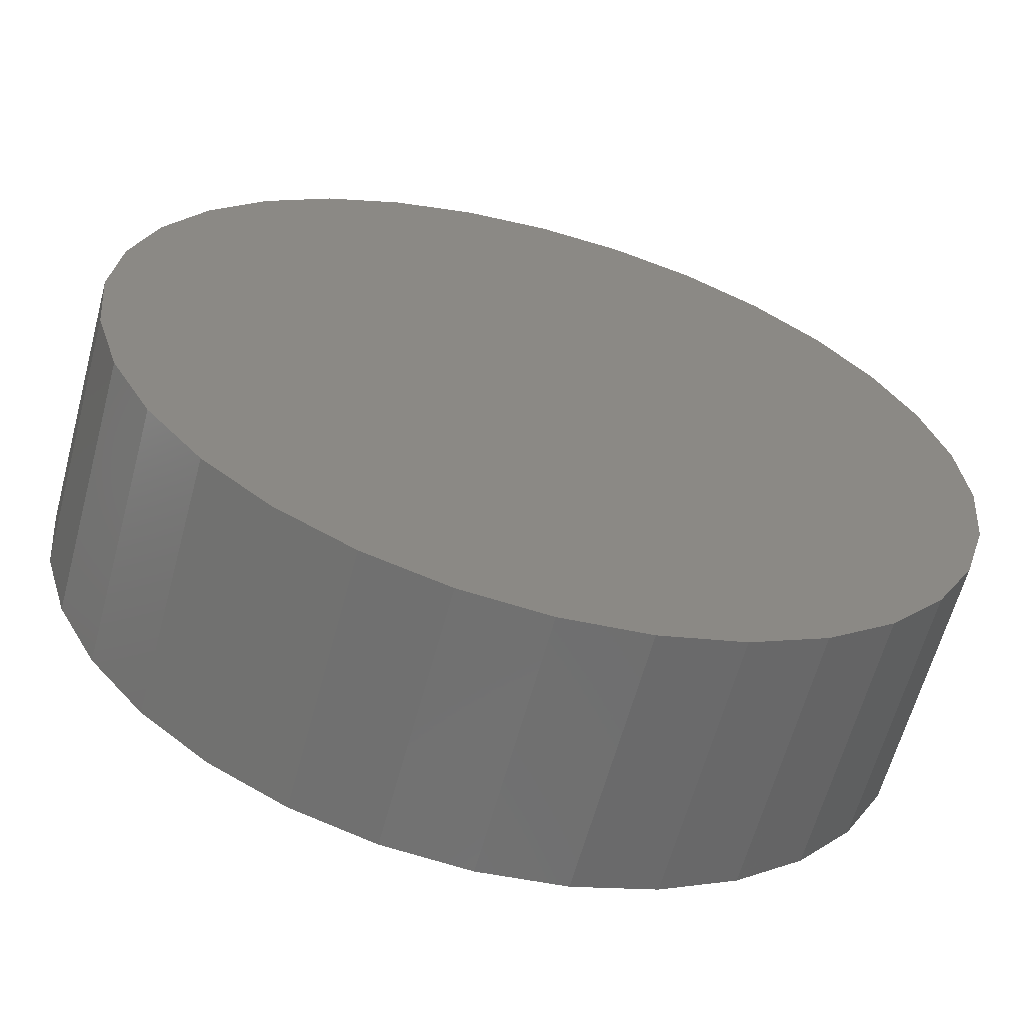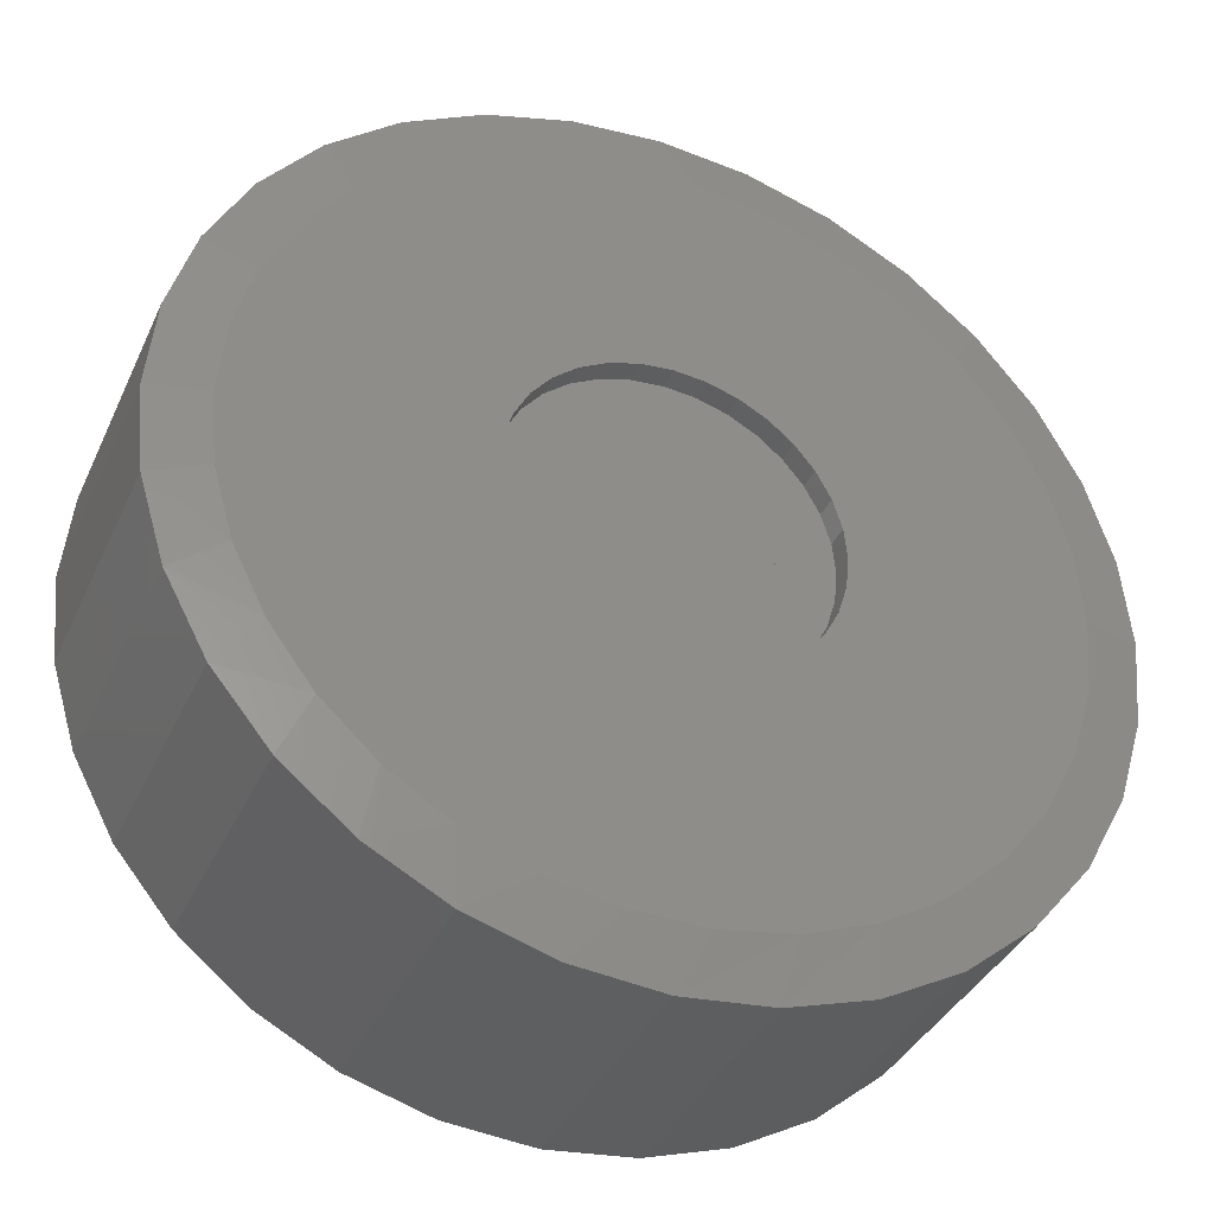
<metadata>
{"format":"stl","ext":"stl","renderer":"f3d","projection":"perspective","resolution":1024,"background":"white","views":[{"elev":-62.4,"azim":-15.1,"up":"+Z"},{"elev":-37.1,"azim":157.4,"up":"+Z"}]}
</metadata>
<code>
# stl→obj: 324 verts, 640 faces
v 0.222 -0.1406 8.98e-17
v 0.222 -0.1719 8.98e-17
v 0.2178 -0.1406 -0.04282
v 0.2178 -0.1719 -0.04282
v 0.2053 -0.1406 -0.084
v 0.2053 -0.1719 -0.084
v 0.185 -0.1406 -0.1219
v 0.185 -0.1719 -0.1219
v 0.1578 -0.1406 -0.1552
v 0.1578 -0.1719 -0.1552
v 0.1245 -0.1406 -0.1825
v 0.1245 -0.1719 -0.1825
v 0.08654 -0.1406 -0.2028
v 0.08654 -0.1719 -0.2028
v 0.04537 -0.1406 -0.2153
v 0.04537 -0.1719 -0.2153
v 0.002549 -0.1406 -0.2195
v 0.002549 -0.1719 -0.2195
v -0.04027 -0.1406 -0.2153
v -0.04027 -0.1719 -0.2153
v -0.08145 -0.1406 -0.2028
v -0.08145 -0.1719 -0.2028
v -0.1194 -0.1406 -0.1825
v -0.1194 -0.1719 -0.1825
v -0.1527 -0.1406 -0.1552
v -0.1527 -0.1719 -0.1552
v -0.1799 -0.1406 -0.1219
v -0.1799 -0.1719 -0.1219
v -0.2002 -0.1406 -0.084
v -0.2002 -0.1719 -0.084
v -0.2127 -0.1406 -0.04282
v -0.2127 -0.1719 -0.04282
v -0.2169 -0.1406 -3.338e-16
v -0.2169 -0.1719 -3.338e-16
v -0.2127 -0.1406 0.04282
v -0.2127 -0.1719 0.04282
v -0.2002 -0.1406 0.084
v -0.2002 -0.1719 0.084
v -0.1799 -0.1406 0.1219
v -0.1799 -0.1719 0.1219
v -0.1527 -0.1406 0.1552
v -0.1527 -0.1719 0.1552
v -0.1194 -0.1406 0.1825
v -0.1194 -0.1719 0.1825
v -0.08145 -0.1406 0.2028
v -0.08145 -0.1719 0.2028
v -0.04027 -0.1406 0.2153
v -0.04027 -0.1719 0.2153
v 0.002549 -0.1406 0.2195
v 0.002549 -0.1719 0.2195
v 0.04537 -0.1406 0.2153
v 0.04537 -0.1719 0.2153
v 0.08654 -0.1406 0.2028
v 0.08654 -0.1719 0.2028
v 0.1245 -0.1406 0.1825
v 0.1245 -0.1719 0.1825
v 0.1578 -0.1406 0.1552
v 0.1578 -0.1719 0.1552
v 0.185 -0.1406 0.1219
v 0.185 -0.1719 0.1219
v 0.2053 -0.1406 0.084
v 0.2053 -0.1719 0.084
v 0.2178 -0.1406 0.04282
v 0.2178 -0.1719 0.04282
v 0.002549 0.007812 -0.2195
v 0.04537 -0.02344 -0.2153
v 0.04537 0.007812 -0.2153
v 0.08654 -0.02344 -0.2028
v 0.08654 0.007812 -0.2028
v 0.1245 -0.02344 -0.1825
v 0.1245 0.007812 -0.1825
v 0.1578 -0.02344 -0.1552
v 0.1578 0.007812 -0.1552
v 0.185 -0.02344 -0.1219
v 0.185 0.007812 -0.1219
v 0.2053 -0.02344 -0.084
v 0.2053 0.007812 -0.084
v 0.2178 -0.02344 -0.04282
v 0.2178 0.007812 -0.04282
v 0.222 -0.02344 8.98e-17
v 0.222 0.007812 2.847e-16
v 0.002549 -0.02344 -0.2195
v -0.04027 0.007812 -0.2153
v -0.04027 -0.02344 -0.2153
v -0.08145 0.007812 -0.2028
v -0.08145 -0.02344 -0.2028
v -0.1194 0.007812 -0.1825
v -0.1194 -0.02344 -0.1825
v -0.1527 0.007812 -0.1552
v -0.1527 -0.02344 -0.1552
v -0.1799 0.007812 -0.1219
v -0.1799 -0.02344 -0.1219
v -0.2002 0.007812 -0.084
v -0.2002 -0.02344 -0.084
v -0.2127 0.007812 -0.04282
v -0.2127 -0.02344 -0.04282
v -0.2169 0.007812 -3.338e-16
v -0.2169 -0.02344 -3.338e-16
v 0.002549 0.007812 0.2195
v -0.04027 -0.02344 0.2153
v -0.04027 0.007812 0.2153
v -0.08145 -0.02344 0.2028
v -0.08145 0.007812 0.2028
v -0.1194 -0.02344 0.1825
v -0.1194 0.007812 0.1825
v -0.1527 -0.02344 0.1552
v -0.1527 0.007812 0.1552
v -0.1799 -0.02344 0.1219
v -0.1799 0.007812 0.1219
v -0.2002 -0.02344 0.084
v -0.2002 0.007812 0.084
v -0.2127 -0.02344 0.04282
v -0.2127 0.007812 0.04282
v 0.002549 -0.02344 0.2195
v 0.04537 0.007812 0.2153
v 0.04537 -0.02344 0.2153
v 0.08654 0.007812 0.2028
v 0.08654 -0.02344 0.2028
v 0.1245 0.007812 0.1825
v 0.1245 -0.02344 0.1825
v 0.1578 0.007812 0.1552
v 0.1578 -0.02344 0.1552
v 0.185 0.007812 0.1219
v 0.185 -0.02344 0.1219
v 0.2053 0.007812 0.084
v 0.2053 -0.02344 0.084
v 0.2178 0.007812 0.04282
v 0.2178 -0.02344 0.04282
v -0.5254 -0.02344 0.1017
v -0.4969 -0.02344 -0.1999
v 0.5416 -0.02344 0.09937
v 0.5145 -0.02344 -0.1952
v -0.4505 -0.02344 -0.2909
v -0.3879 -0.02344 -0.3716
v -0.3112 -0.02344 -0.4392
v -0.2254 -0.02344 -0.4902
v -0.1319 -0.02344 -0.5246
v -0.03396 -0.02344 -0.5413
v 0.06525 -0.02344 -0.5399
v 0.1624 -0.02344 -0.5205
v 0.2544 -0.02344 -0.4837
v 0.3381 -0.02344 -0.4309
v 0.411 -0.02344 -0.3637
v 0.4704 -0.02344 -0.2843
v 0.4704 -0.02344 0.2843
v 0.411 -0.02344 0.3637
v 0.3381 -0.02344 0.4309
v 0.2544 -0.02344 0.4837
v 0.1624 -0.02344 0.5205
v 0.06525 -0.02344 0.5399
v -0.03396 -0.02344 0.5413
v -0.1319 -0.02344 0.5246
v -0.2254 -0.02344 0.4902
v -0.3112 -0.02344 0.4392
v -0.3879 -0.02344 0.3716
v -0.4505 -0.02344 0.2909
v -0.4969 -0.02344 0.1999
v -0.535 -0.02344 1.666e-07
v -0.5254 -0.02344 -0.1017
v 0.5145 -0.02344 0.1952
v 0.5508 -0.02344 -7.03e-14
v 0.5416 -0.02344 -0.09937
v -0.5288 0.007812 0.1024
v -0.5001 0.007812 -0.2011
v 0.545 0.007812 0.1
v 0.5177 0.007812 -0.1965
v 0.4734 0.007812 -0.2861
v 0.4135 0.007812 -0.366
v 0.3402 0.007812 -0.4336
v 0.2559 0.007812 -0.4868
v 0.1634 0.007812 -0.5237
v 0.06561 0.007812 -0.5433
v -0.03422 0.007812 -0.5447
v -0.1328 0.007812 -0.5279
v -0.2269 0.007812 -0.4933
v -0.3132 0.007812 -0.442
v -0.3904 0.007812 -0.374
v -0.4534 0.007812 -0.2927
v -0.4534 0.007812 0.2927
v -0.3904 0.007812 0.374
v -0.3132 0.007812 0.442
v -0.2269 0.007812 0.4933
v -0.1328 0.007812 0.5279
v -0.03422 0.007812 0.5447
v 0.06561 0.007812 0.5433
v 0.1634 0.007812 0.5237
v 0.2559 0.007812 0.4868
v 0.3402 0.007812 0.4336
v 0.4135 0.007812 0.366
v 0.4734 0.007812 0.2861
v -0.5001 0.007812 0.2011
v -0.5384 0.007812 1.677e-07
v -0.5288 0.007812 -0.1024
v 0.5177 0.007812 0.1965
v 0.5542 0.007812 2.388e-14
v 0.545 0.007812 -0.1
v 0.2465 -0.009358 -0.5761
v 0.1296 -0.009358 -0.6116
v 0.007895 -0.009358 -0.6236
v 0.3543 -0.009358 -0.5185
v 0.6315 -0.009358 -2.606e-15
v 0.6195 -0.009358 -0.1217
v 0.584 -0.009358 -0.2386
v 0.5264 -0.009358 -0.3465
v -0.5106 -0.009358 -0.3465
v -0.5682 -0.009358 -0.2386
v -0.6037 -0.009358 -0.1217
v -0.6157 -0.009358 2.209e-16
v -0.4331 -0.009358 -0.441
v -0.3386 -0.009358 -0.5185
v -0.2307 -0.009358 -0.5761
v -0.1138 -0.009358 -0.6116
v 0.4488 -0.009358 -0.441
v 0.1296 -0.009358 0.6116
v 0.2465 -0.009358 0.5761
v 0.3543 -0.009358 0.5185
v 0.007895 -0.009358 0.6236
v 0.5264 -0.009358 0.3465
v 0.584 -0.009358 0.2386
v 0.6195 -0.009358 0.1217
v -0.5106 -0.009358 0.3465
v -0.5682 -0.009358 0.2386
v -0.6037 -0.009358 0.1217
v 0.4488 -0.009358 0.441
v -0.2307 -0.009358 0.5761
v -0.1138 -0.009358 0.6116
v -0.3386 -0.009358 0.5185
v -0.4331 -0.009358 0.441
v -0.6157 -0.3828 2.209e-16
v -0.6037 -0.3828 0.1217
v -0.5682 -0.3828 0.2386
v -0.5106 -0.3828 0.3465
v -0.4331 -0.3828 0.441
v -0.3386 -0.3828 0.5185
v -0.2307 -0.3828 0.5761
v -0.1138 -0.3828 0.6116
v 0.007895 -0.3828 0.6236
v 0.1296 -0.3828 0.6116
v 0.2465 -0.3828 0.5761
v 0.3543 -0.3828 0.5185
v 0.4488 -0.3828 0.441
v 0.5264 -0.3828 0.3465
v 0.584 -0.3828 0.2386
v 0.6195 -0.3828 0.1217
v 0.6315 -0.3828 -2.373e-16
v 0.6195 -0.3828 -0.1217
v 0.584 -0.3828 -0.2386
v 0.5264 -0.3828 -0.3465
v 0.4488 -0.3828 -0.441
v 0.3543 -0.3828 -0.5185
v 0.2465 -0.3828 -0.5761
v 0.1296 -0.3828 -0.6116
v 0.007895 -0.3828 -0.6236
v -0.1138 -0.3828 -0.6116
v -0.2307 -0.3828 -0.5761
v -0.3386 -0.3828 -0.5185
v -0.4331 -0.3828 -0.441
v -0.5106 -0.3828 -0.3465
v -0.5682 -0.3828 -0.2386
v -0.6037 -0.3828 -0.1217
v -0.2188 -0.03443 -0.5473
v -0.1077 -0.03443 -0.581
v -0.3212 -0.03443 -0.4925
v 0.007895 -0.03443 -0.5924
v 0.1235 -0.03443 -0.581
v 0.2346 -0.03443 -0.5473
v 0.337 -0.03443 -0.4925
v 0.4268 -0.03443 -0.4189
v 0.5004 -0.03443 -0.3291
v 0.5552 -0.03443 -0.2267
v 0.5889 -0.03443 -0.1156
v 0.6002 -0.03443 -1.425e-15
v -0.4846 -0.03443 -0.3291
v -0.5394 -0.03443 -0.2267
v -0.5731 -0.03443 -0.1156
v -0.5845 -0.03443 2.075e-16
v -0.411 -0.03443 -0.4189
v 0.4268 -0.03443 0.4189
v 0.337 -0.03443 0.4925
v 0.5004 -0.03443 0.3291
v 0.2346 -0.03443 0.5473
v 0.1235 -0.03443 0.581
v 0.007895 -0.03443 0.5924
v -0.1077 -0.03443 0.581
v -0.2188 -0.03443 0.5473
v -0.3212 -0.03443 0.4925
v 0.5552 -0.03443 0.2267
v 0.5889 -0.03443 0.1156
v -0.5394 -0.03443 0.2267
v -0.4846 -0.03443 0.3291
v -0.5731 -0.03443 0.1156
v -0.411 -0.03443 0.4189
v -0.1077 -0.3516 0.581
v -0.2188 -0.3516 0.5473
v -0.3212 -0.3516 0.4925
v -0.411 -0.3516 0.4189
v -0.4846 -0.3516 0.3291
v -0.5394 -0.3516 0.2267
v -0.5731 -0.3516 0.1156
v -0.5845 -0.3516 2.075e-16
v 0.007895 -0.3516 0.5924
v 0.1235 -0.3516 0.581
v 0.2346 -0.3516 0.5473
v 0.337 -0.3516 0.4925
v 0.4268 -0.3516 0.4189
v 0.5004 -0.3516 0.3291
v 0.5552 -0.3516 0.2267
v 0.5889 -0.3516 0.1156
v 0.6002 -0.3516 -2.278e-16
v 0.1235 -0.3516 -0.581
v 0.2346 -0.3516 -0.5473
v 0.337 -0.3516 -0.4925
v 0.4268 -0.3516 -0.4189
v 0.5004 -0.3516 -0.3291
v 0.5552 -0.3516 -0.2267
v 0.5889 -0.3516 -0.1156
v 0.007895 -0.3516 -0.5924
v -0.1077 -0.3516 -0.581
v -0.2188 -0.3516 -0.5473
v -0.3212 -0.3516 -0.4925
v -0.411 -0.3516 -0.4189
v -0.4846 -0.3516 -0.3291
v -0.5394 -0.3516 -0.2267
v -0.5731 -0.3516 -0.1156
f 1 2 3
f 3 2 4
f 3 4 5
f 5 4 6
f 5 6 7
f 7 6 8
f 7 8 9
f 9 8 10
f 9 10 11
f 11 10 12
f 11 12 13
f 13 12 14
f 13 14 15
f 15 14 16
f 15 16 17
f 17 16 18
f 17 18 19
f 19 18 20
f 19 20 21
f 21 20 22
f 21 22 23
f 23 22 24
f 23 24 25
f 25 24 26
f 25 26 27
f 27 26 28
f 27 28 29
f 29 28 30
f 29 30 31
f 31 30 32
f 31 32 33
f 33 32 34
f 33 34 35
f 35 34 36
f 35 36 37
f 37 36 38
f 37 38 39
f 39 38 40
f 39 40 41
f 41 40 42
f 41 42 43
f 43 42 44
f 43 44 45
f 45 44 46
f 45 46 47
f 47 46 48
f 47 48 49
f 49 48 50
f 49 50 51
f 51 50 52
f 51 52 53
f 53 52 54
f 53 54 55
f 55 54 56
f 55 56 57
f 57 56 58
f 57 58 59
f 59 58 60
f 59 60 61
f 61 60 62
f 61 62 63
f 63 62 64
f 63 64 1
f 1 64 2
f 65 66 67
f 67 66 68
f 67 68 69
f 69 68 70
f 69 70 71
f 71 70 72
f 71 72 73
f 73 72 74
f 73 74 75
f 75 74 76
f 75 76 77
f 77 76 78
f 77 78 79
f 79 78 80
f 79 80 81
f 66 65 82
f 82 65 83
f 82 83 84
f 84 83 85
f 84 85 86
f 86 85 87
f 86 87 88
f 88 87 89
f 88 89 90
f 90 89 91
f 90 91 92
f 92 91 93
f 92 93 94
f 94 93 95
f 94 95 96
f 96 95 97
f 96 97 98
f 99 100 101
f 101 100 102
f 101 102 103
f 103 102 104
f 103 104 105
f 105 104 106
f 105 106 107
f 107 106 108
f 107 108 109
f 109 108 110
f 109 110 111
f 111 110 112
f 111 112 113
f 113 112 98
f 113 98 97
f 100 99 114
f 114 99 115
f 114 115 116
f 116 115 117
f 116 117 118
f 118 117 119
f 118 119 120
f 120 119 121
f 120 121 122
f 122 121 123
f 122 123 124
f 124 123 125
f 124 125 126
f 126 125 127
f 126 127 128
f 128 127 81
f 128 81 80
f 49 51 47
f 45 47 51
f 53 45 51
f 15 19 13
f 17 19 15
f 19 21 13
f 13 21 23
f 13 23 11
f 11 23 25
f 11 25 9
f 9 25 27
f 9 27 7
f 7 27 29
f 7 29 5
f 5 29 31
f 5 31 3
f 3 31 33
f 3 33 1
f 1 33 35
f 1 35 63
f 63 35 37
f 63 37 61
f 61 37 39
f 61 39 59
f 59 39 41
f 59 41 57
f 57 41 43
f 57 43 55
f 55 43 45
f 55 45 53
f 108 106 129
f 92 130 90
f 88 90 130
f 88 130 86
f 131 122 124
f 124 126 131
f 132 72 70
f 82 133 134
f 82 134 135
f 82 135 136
f 82 136 137
f 82 137 138
f 82 138 139
f 82 139 140
f 82 140 141
f 82 141 142
f 82 142 143
f 82 143 144
f 82 144 66
f 114 116 145
f 114 145 146
f 114 146 147
f 114 147 148
f 114 148 149
f 114 149 150
f 114 150 151
f 114 151 152
f 114 152 153
f 114 153 154
f 114 154 155
f 114 155 156
f 114 156 100
f 133 82 84
f 133 84 86
f 133 86 130
f 100 156 102
f 102 156 157
f 102 157 104
f 104 157 129
f 104 129 106
f 158 112 129
f 129 112 110
f 129 110 108
f 159 96 158
f 158 96 98
f 158 98 112
f 130 92 159
f 159 92 94
f 159 94 96
f 145 116 160
f 160 116 118
f 160 118 131
f 131 118 120
f 131 120 122
f 131 126 161
f 161 126 128
f 161 128 80
f 161 80 162
f 162 80 78
f 162 78 76
f 162 76 132
f 132 76 74
f 132 74 72
f 66 144 68
f 68 144 132
f 68 132 70
f 163 107 109
f 89 164 91
f 164 89 87
f 85 164 87
f 123 121 165
f 165 125 123
f 71 73 166
f 65 67 167
f 65 167 168
f 65 168 169
f 65 169 170
f 65 170 171
f 65 171 172
f 65 172 173
f 65 173 174
f 65 174 175
f 65 175 176
f 65 176 177
f 65 177 178
f 99 101 179
f 99 179 180
f 99 180 181
f 99 181 182
f 99 182 183
f 99 183 184
f 99 184 185
f 99 185 186
f 99 186 187
f 99 187 188
f 99 188 189
f 99 189 190
f 99 190 115
f 178 164 85
f 178 85 83
f 178 83 65
f 107 163 105
f 105 163 191
f 105 191 103
f 103 191 179
f 103 179 101
f 109 111 163
f 163 111 113
f 163 113 192
f 113 97 192
f 192 97 95
f 192 95 193
f 95 93 193
f 193 93 91
f 193 91 164
f 121 119 165
f 165 119 117
f 165 117 194
f 194 117 115
f 194 115 190
f 81 127 195
f 195 127 125
f 195 125 165
f 77 79 196
f 196 79 81
f 196 81 195
f 73 75 166
f 166 75 77
f 166 77 196
f 71 166 69
f 69 166 167
f 69 167 67
f 171 197 198
f 171 198 172
f 198 199 172
f 200 197 170
f 170 197 171
f 195 201 196
f 196 201 202
f 196 202 166
f 166 202 203
f 166 203 167
f 167 203 204
f 178 205 164
f 164 205 206
f 164 206 193
f 193 206 207
f 193 207 192
f 192 207 208
f 205 178 209
f 209 178 177
f 209 177 210
f 210 177 176
f 210 176 211
f 211 176 175
f 211 175 212
f 212 175 174
f 212 174 199
f 199 174 173
f 199 173 172
f 167 204 168
f 168 204 213
f 168 213 169
f 169 213 200
f 169 200 170
f 187 214 215
f 215 216 187
f 185 217 214
f 185 214 186
f 214 187 186
f 190 218 194
f 194 218 219
f 194 219 165
f 165 219 220
f 165 220 195
f 195 220 201
f 221 179 222
f 222 179 191
f 222 191 223
f 223 191 163
f 223 163 208
f 208 163 192
f 218 190 224
f 224 190 189
f 224 189 216
f 216 189 188
f 216 188 187
f 182 225 183
f 183 225 226
f 183 226 184
f 184 226 217
f 184 217 185
f 225 182 227
f 227 182 181
f 227 181 228
f 228 181 180
f 228 180 221
f 221 180 179
f 208 229 223
f 223 229 230
f 223 230 222
f 222 230 231
f 222 231 221
f 221 231 232
f 221 232 228
f 228 232 233
f 228 233 227
f 227 233 234
f 227 234 225
f 225 234 235
f 225 235 226
f 226 235 236
f 226 236 217
f 217 236 237
f 217 237 214
f 214 237 238
f 214 238 215
f 215 238 239
f 215 239 216
f 216 239 240
f 216 240 224
f 224 240 241
f 224 241 218
f 218 241 242
f 218 242 219
f 219 242 243
f 219 243 220
f 220 243 244
f 220 244 201
f 201 244 245
f 201 245 202
f 202 245 246
f 202 246 203
f 203 246 247
f 203 247 204
f 204 247 248
f 204 248 213
f 213 248 249
f 213 249 200
f 200 249 250
f 200 250 197
f 197 250 251
f 197 251 198
f 198 251 252
f 198 252 199
f 199 252 253
f 199 253 212
f 212 253 254
f 212 254 211
f 211 254 255
f 211 255 210
f 210 255 256
f 210 256 209
f 209 256 257
f 209 257 205
f 205 257 258
f 205 258 206
f 206 258 259
f 206 259 207
f 207 259 260
f 207 260 208
f 208 260 229
f 236 238 237
f 238 236 239
f 239 236 235
f 239 235 240
f 240 235 234
f 240 234 241
f 241 234 233
f 241 233 242
f 242 233 232
f 242 232 243
f 243 232 231
f 243 231 244
f 244 231 230
f 244 230 245
f 245 230 229
f 245 229 246
f 246 229 260
f 246 260 247
f 247 260 259
f 247 259 248
f 248 259 258
f 248 258 249
f 249 258 257
f 249 257 250
f 250 257 256
f 250 256 251
f 251 256 255
f 251 255 252
f 252 255 254
f 252 254 253
f 48 52 50
f 52 48 46
f 52 46 54
f 14 20 16
f 16 20 18
f 54 46 56
f 56 46 44
f 56 44 58
f 58 44 42
f 58 42 60
f 60 42 40
f 60 40 62
f 62 40 38
f 62 38 64
f 64 38 36
f 64 36 2
f 2 36 34
f 2 34 4
f 4 34 32
f 4 32 6
f 6 32 30
f 6 30 8
f 8 30 28
f 8 28 10
f 10 28 26
f 10 26 12
f 12 26 24
f 12 24 14
f 14 24 22
f 14 22 20
f 261 262 136
f 136 263 261
f 262 264 138
f 137 262 138
f 137 136 262
f 265 266 140
f 139 265 140
f 139 264 265
f 138 264 139
f 267 268 142
f 141 267 142
f 141 266 267
f 140 266 141
f 143 268 269
f 142 268 143
f 143 269 144
f 144 269 270
f 144 270 132
f 132 270 271
f 132 271 162
f 162 271 272
f 162 272 161
f 130 273 133
f 273 130 274
f 274 130 159
f 274 159 275
f 275 159 158
f 275 158 276
f 136 135 263
f 263 135 134
f 263 134 277
f 277 134 133
f 277 133 273
f 278 279 146
f 146 280 278
f 281 282 148
f 148 279 281
f 147 279 148
f 147 146 279
f 282 283 150
f 149 282 150
f 149 148 282
f 284 285 152
f 151 284 152
f 151 283 284
f 150 283 151
f 153 285 286
f 152 285 153
f 146 145 280
f 280 145 160
f 280 160 287
f 287 160 131
f 287 131 288
f 288 131 161
f 288 161 272
f 289 156 290
f 156 289 157
f 157 289 291
f 157 291 129
f 129 291 276
f 129 276 158
f 153 286 154
f 154 286 292
f 154 292 155
f 155 292 290
f 155 290 156
f 283 293 284
f 284 293 294
f 284 294 285
f 285 294 295
f 285 295 286
f 286 295 296
f 286 296 292
f 292 296 297
f 292 297 290
f 290 297 298
f 290 298 289
f 289 298 299
f 289 299 291
f 291 299 300
f 291 300 276
f 293 283 301
f 301 283 282
f 301 282 302
f 302 282 281
f 302 281 303
f 303 281 279
f 303 279 304
f 304 279 278
f 304 278 305
f 305 278 280
f 305 280 306
f 306 280 287
f 306 287 307
f 307 287 288
f 307 288 308
f 308 288 272
f 308 272 309
f 264 310 265
f 265 310 311
f 265 311 266
f 266 311 312
f 266 312 267
f 267 312 313
f 267 313 268
f 268 313 314
f 268 314 269
f 269 314 315
f 269 315 270
f 270 315 316
f 270 316 271
f 271 316 309
f 271 309 272
f 310 264 317
f 317 264 262
f 317 262 318
f 318 262 261
f 318 261 319
f 319 261 263
f 319 263 320
f 320 263 277
f 320 277 321
f 321 277 273
f 321 273 322
f 322 273 274
f 322 274 323
f 323 274 275
f 323 275 324
f 324 275 276
f 324 276 300
f 301 302 293
f 317 318 310
f 310 318 319
f 310 319 311
f 311 319 320
f 311 320 312
f 312 320 321
f 312 321 313
f 313 321 322
f 313 322 314
f 314 322 323
f 314 323 315
f 315 323 324
f 315 324 316
f 316 324 300
f 316 300 309
f 309 300 299
f 309 299 308
f 308 299 298
f 308 298 307
f 307 298 297
f 307 297 306
f 306 297 296
f 306 296 305
f 305 296 295
f 305 295 304
f 304 295 294
f 304 294 303
f 303 294 293
f 303 293 302

</code>
